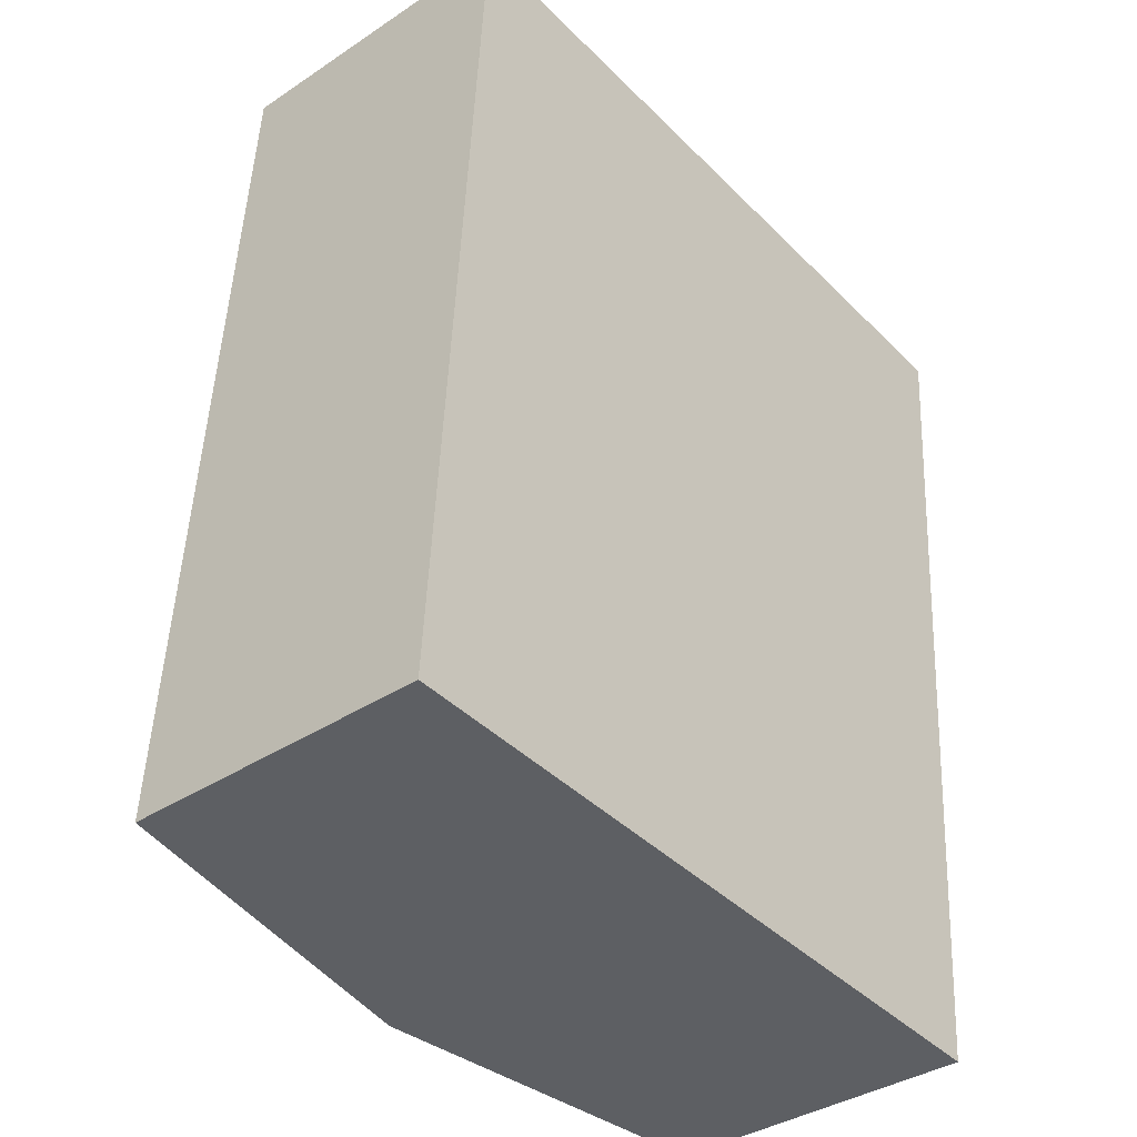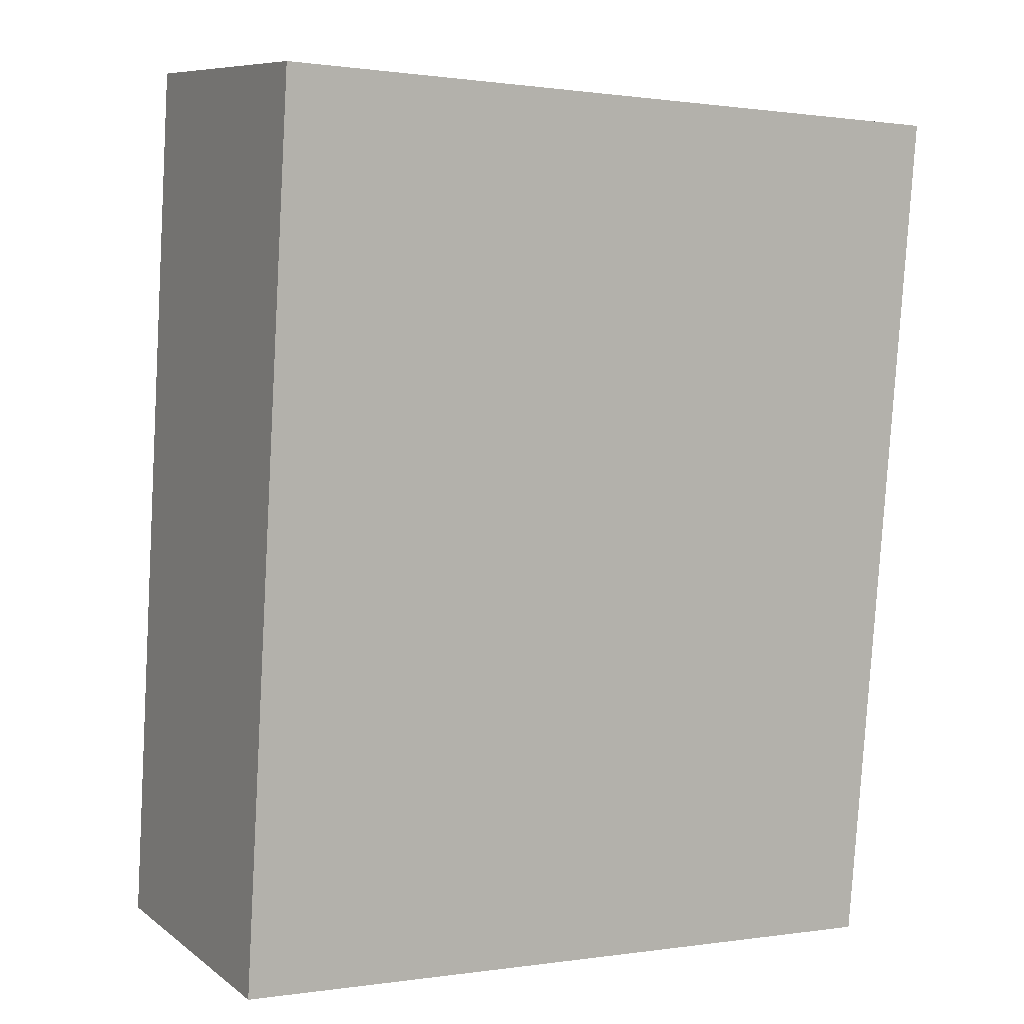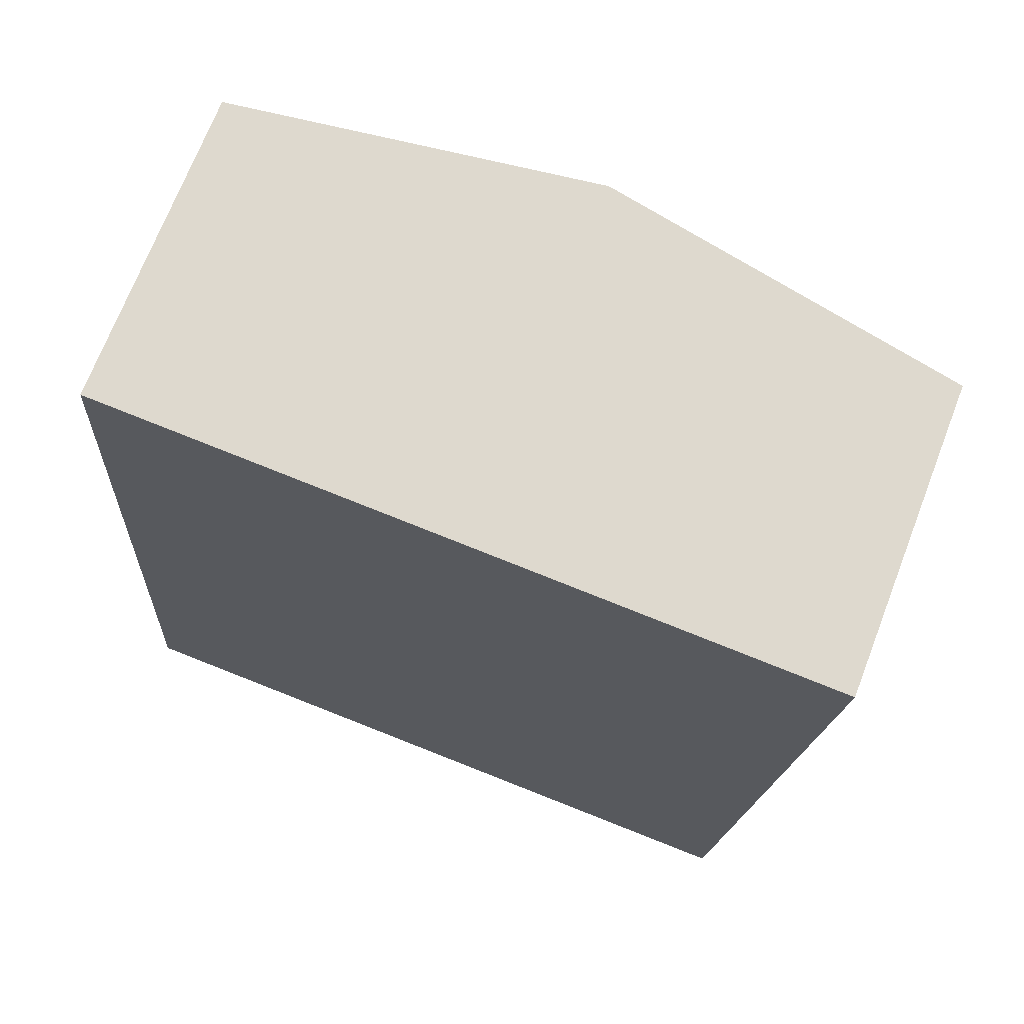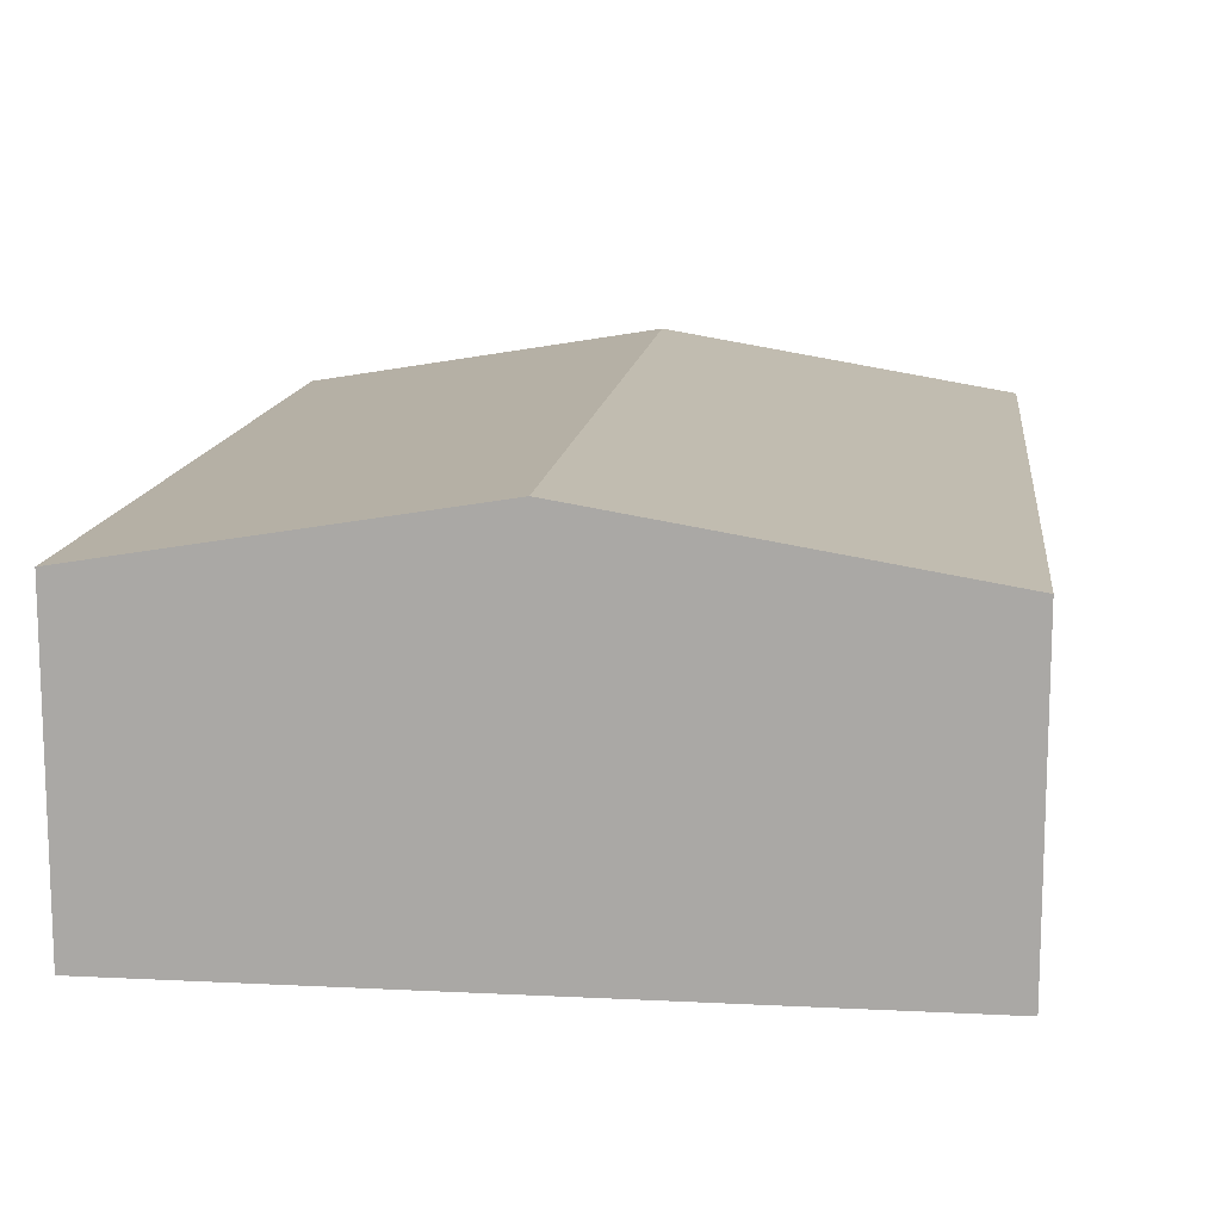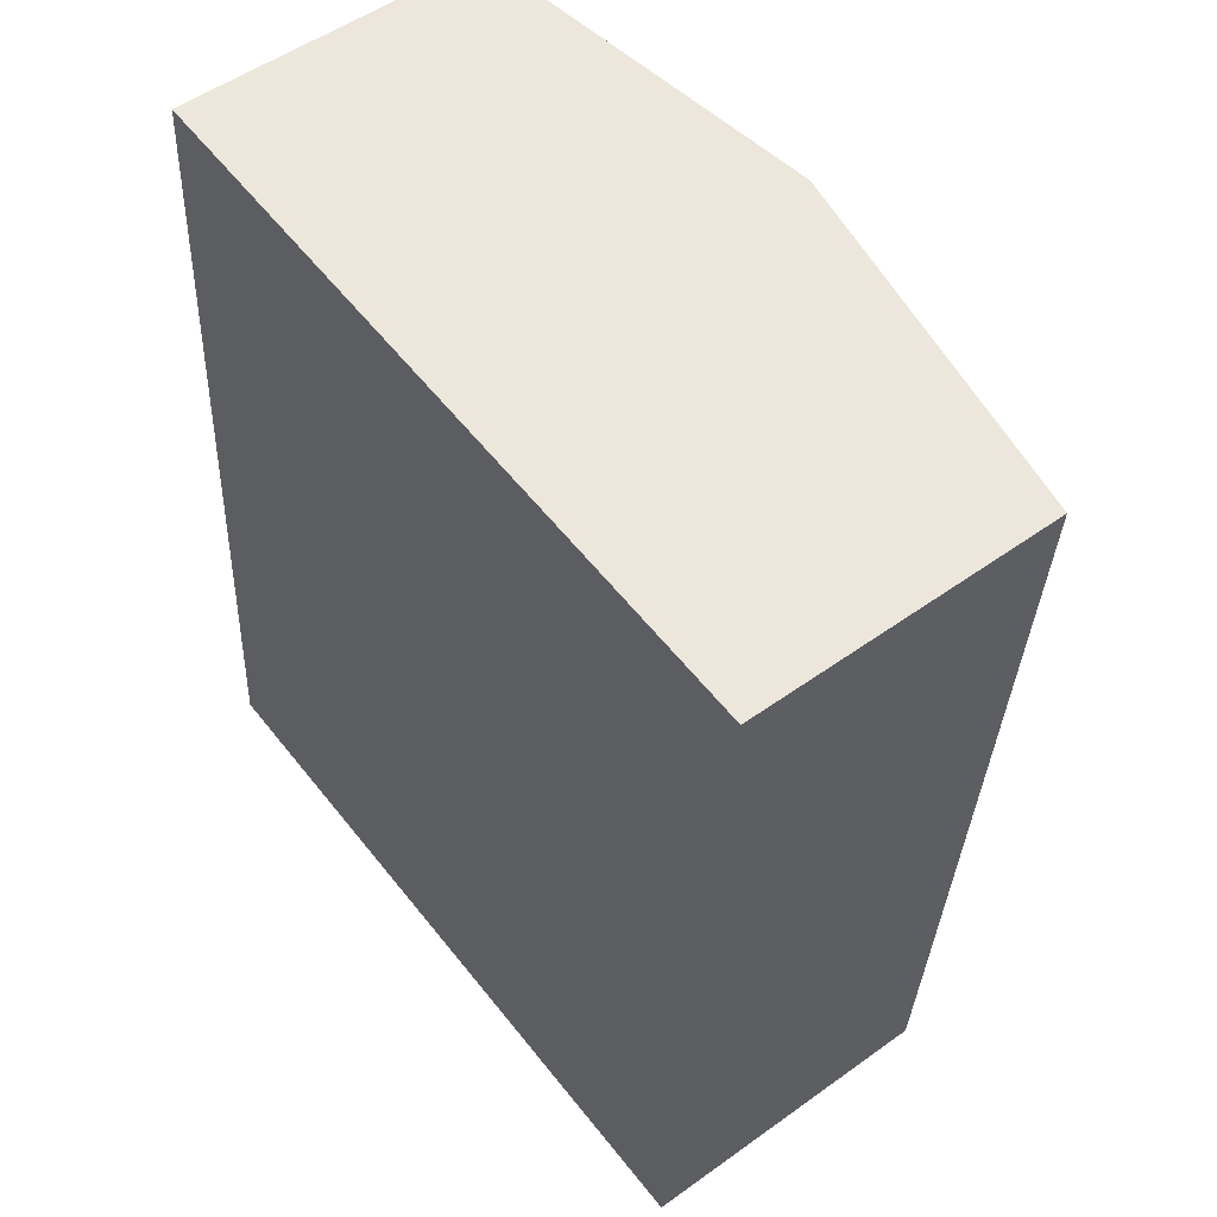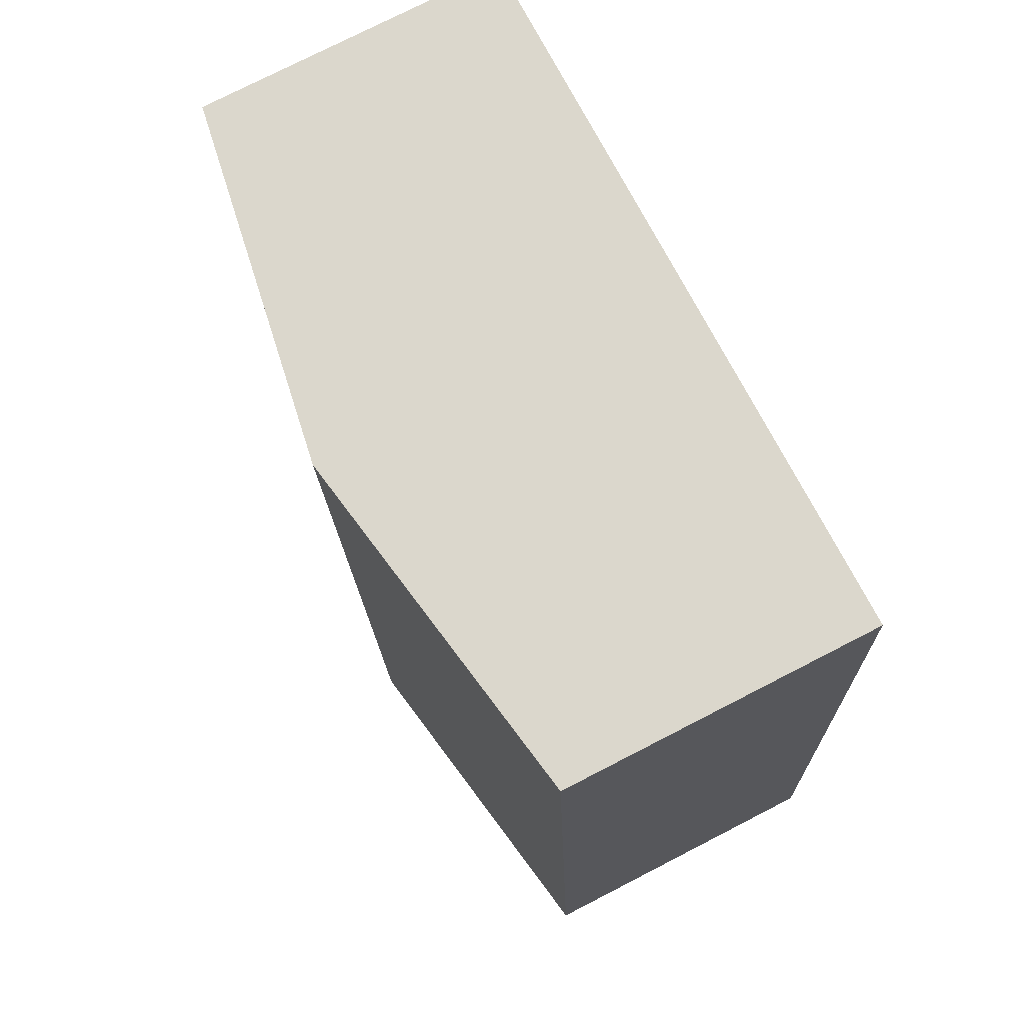
<metadata>
{"format":"obj","ext":"obj","renderer":"f3d","projection":"perspective","resolution":1024,"background":"white","views":[{"elev":-37.1,"azim":-49.5,"up":"+Z"},{"elev":8.6,"azim":-28.7,"up":"+Z"},{"elev":70.7,"azim":21.1,"up":"+Z"},{"elev":13.4,"azim":10.6,"up":"+Y"},{"elev":52.2,"azim":52.2,"up":"+Z"},{"elev":76.3,"azim":-117.2,"up":"+Z"}]}
</metadata>
<code>
v  1.937 2.006 -0.123
v  3.887 1.688 0.399
v  3.838 1.689 -0.243
v  4.195 1.678 4.474
v  2.227 2.006 4.614
v  0 1.683 1.031e-16
v  0.291 1.683 4.752
v  3.838 1.488e-17 -0.243
v  1.937 7.532e-18 -0.123
v  0 0 0
v  0.291 -2.91e-16 4.752
v  2.227 -2.825e-16 4.614
v  4.195 -2.74e-16 4.474
v  3.887 -2.443e-17 0.399
g defaultobject
f 1 2 3
f 2 1 4
f 4 1 5
f 6 5 1
f 5 6 7
f 8 1 3
f 1 8 9
f 1 9 6
f 6 9 10
f 10 7 6
f 7 10 11
f 11 5 7
f 5 11 12
f 5 12 4
f 4 12 13
f 2 8 3
f 8 2 4
f 8 4 14
f 14 4 13
f 10 12 11
f 12 10 9
f 12 9 13
f 13 9 8
f 13 8 14

</code>
